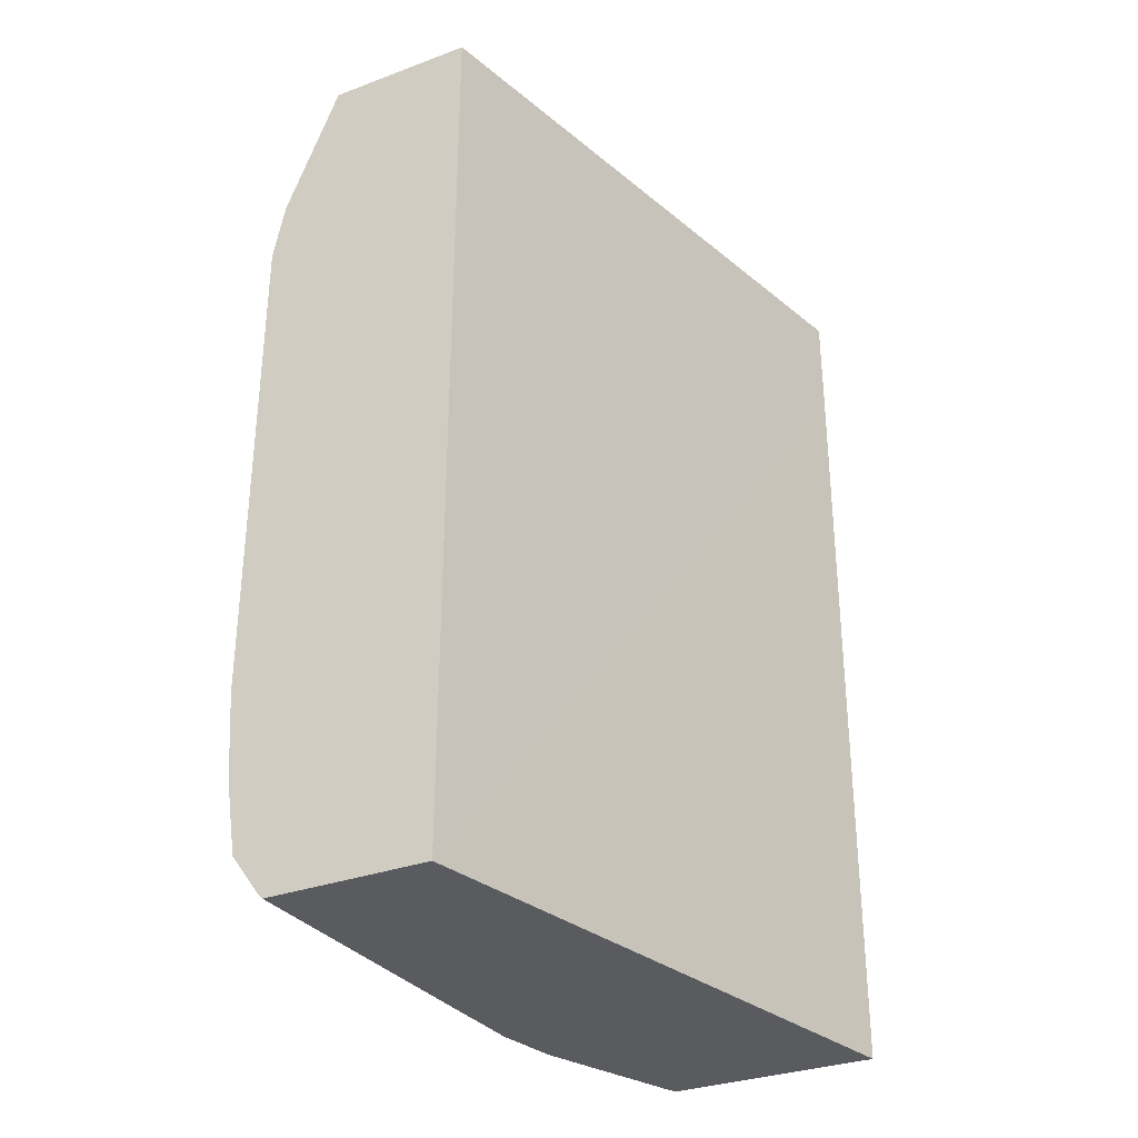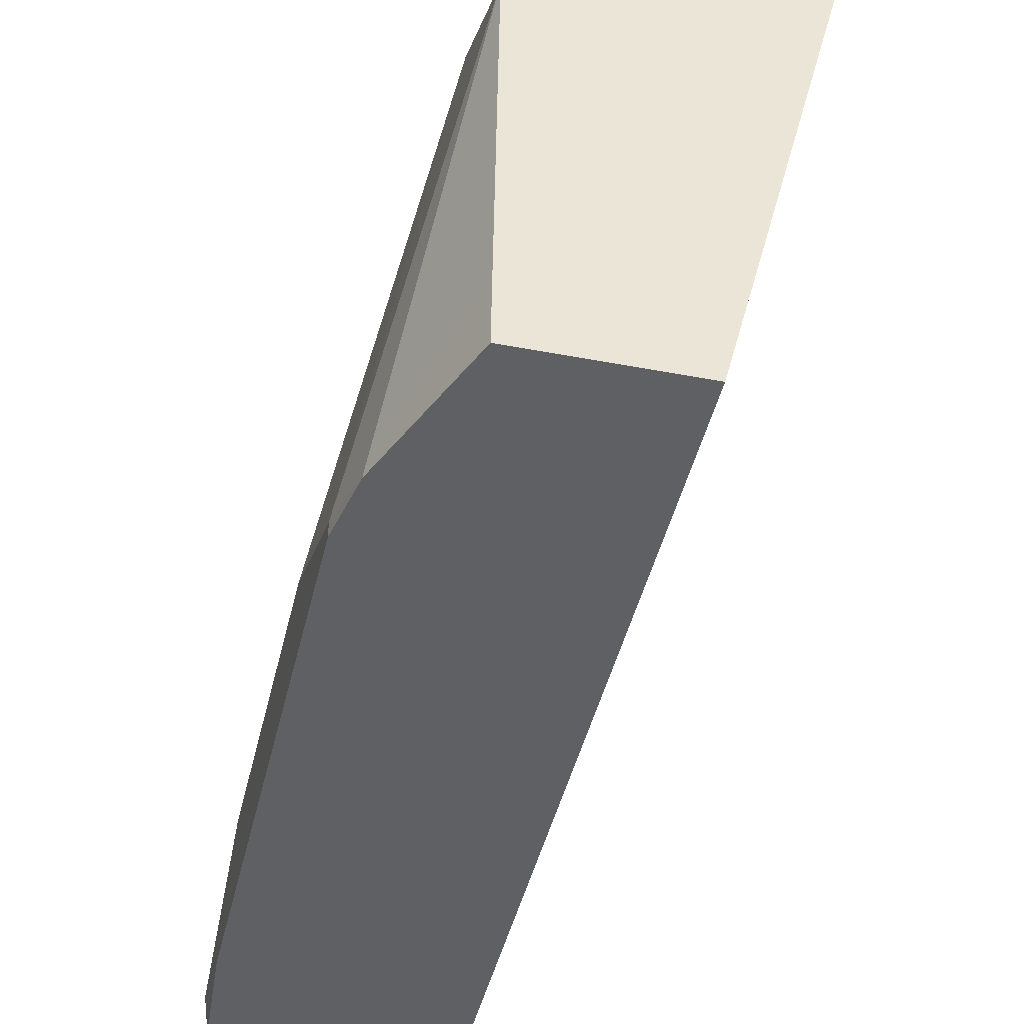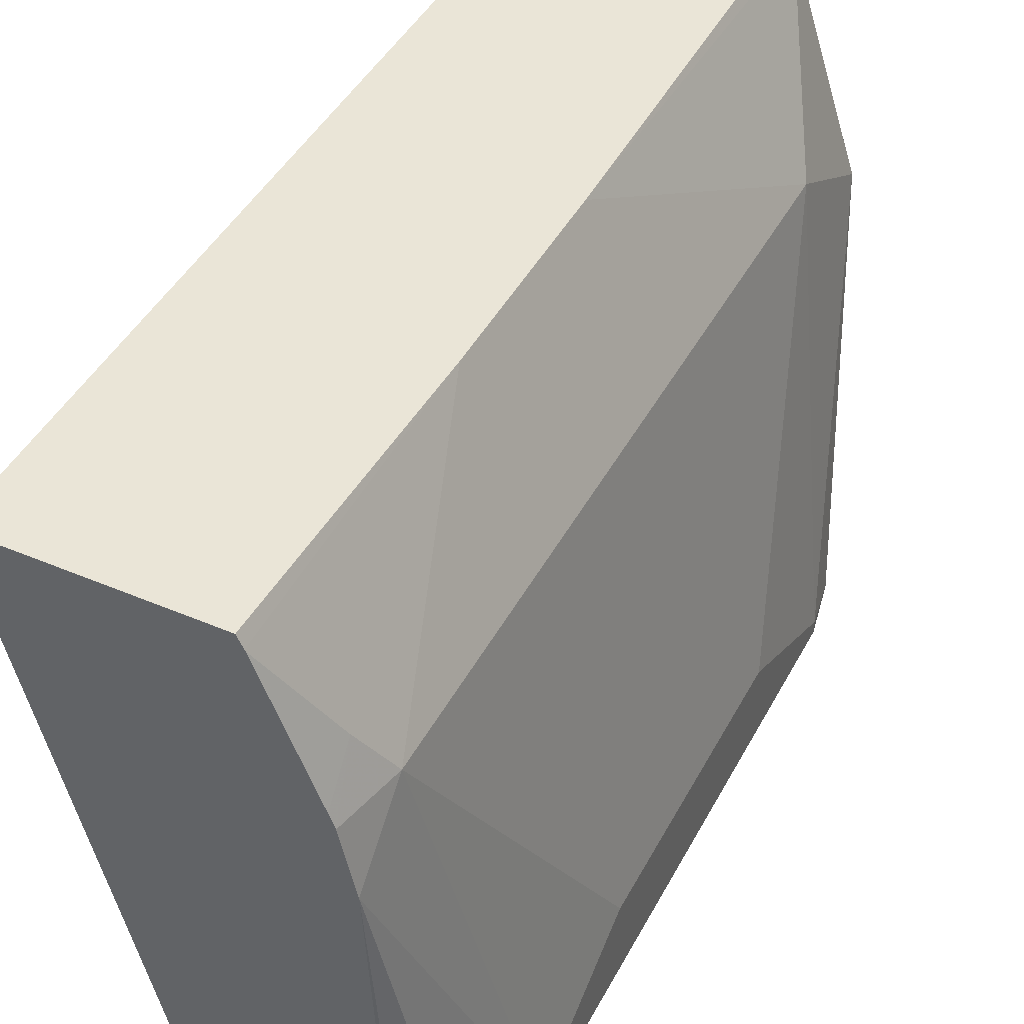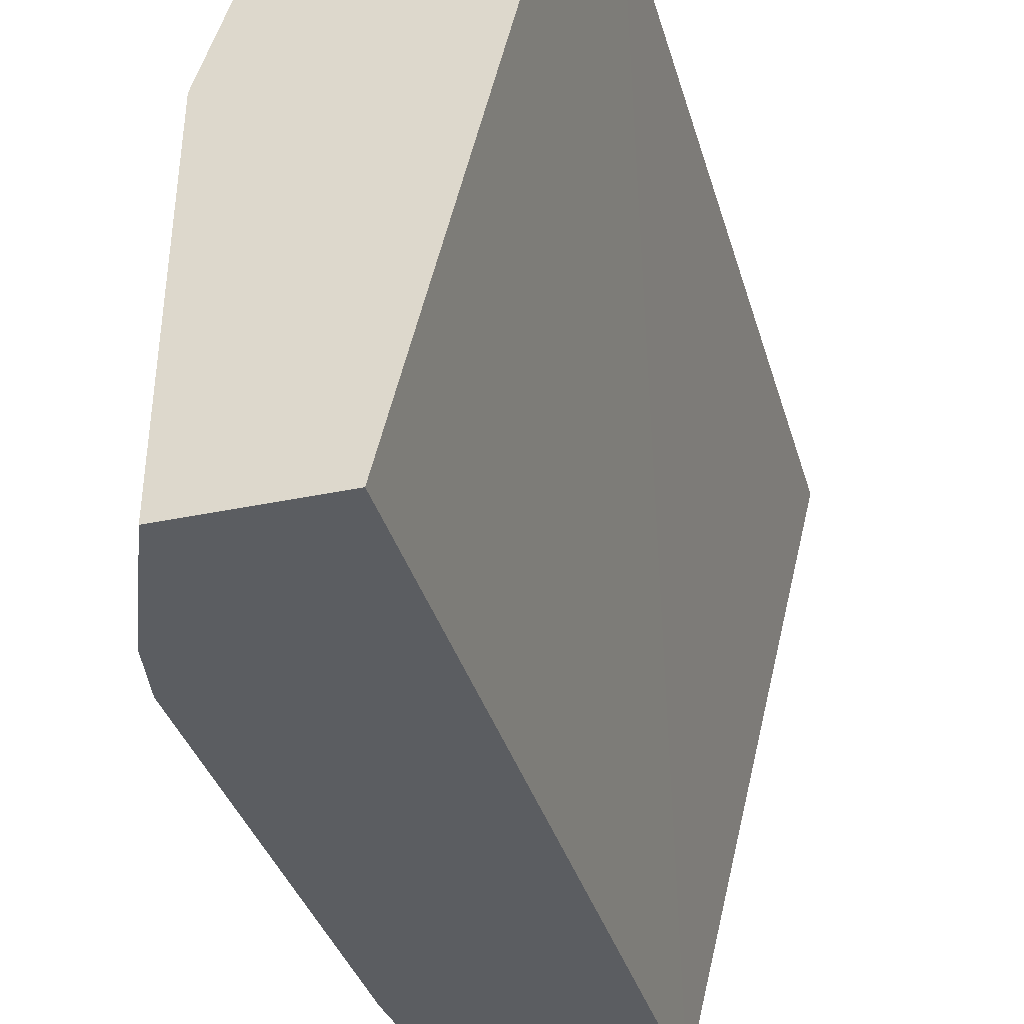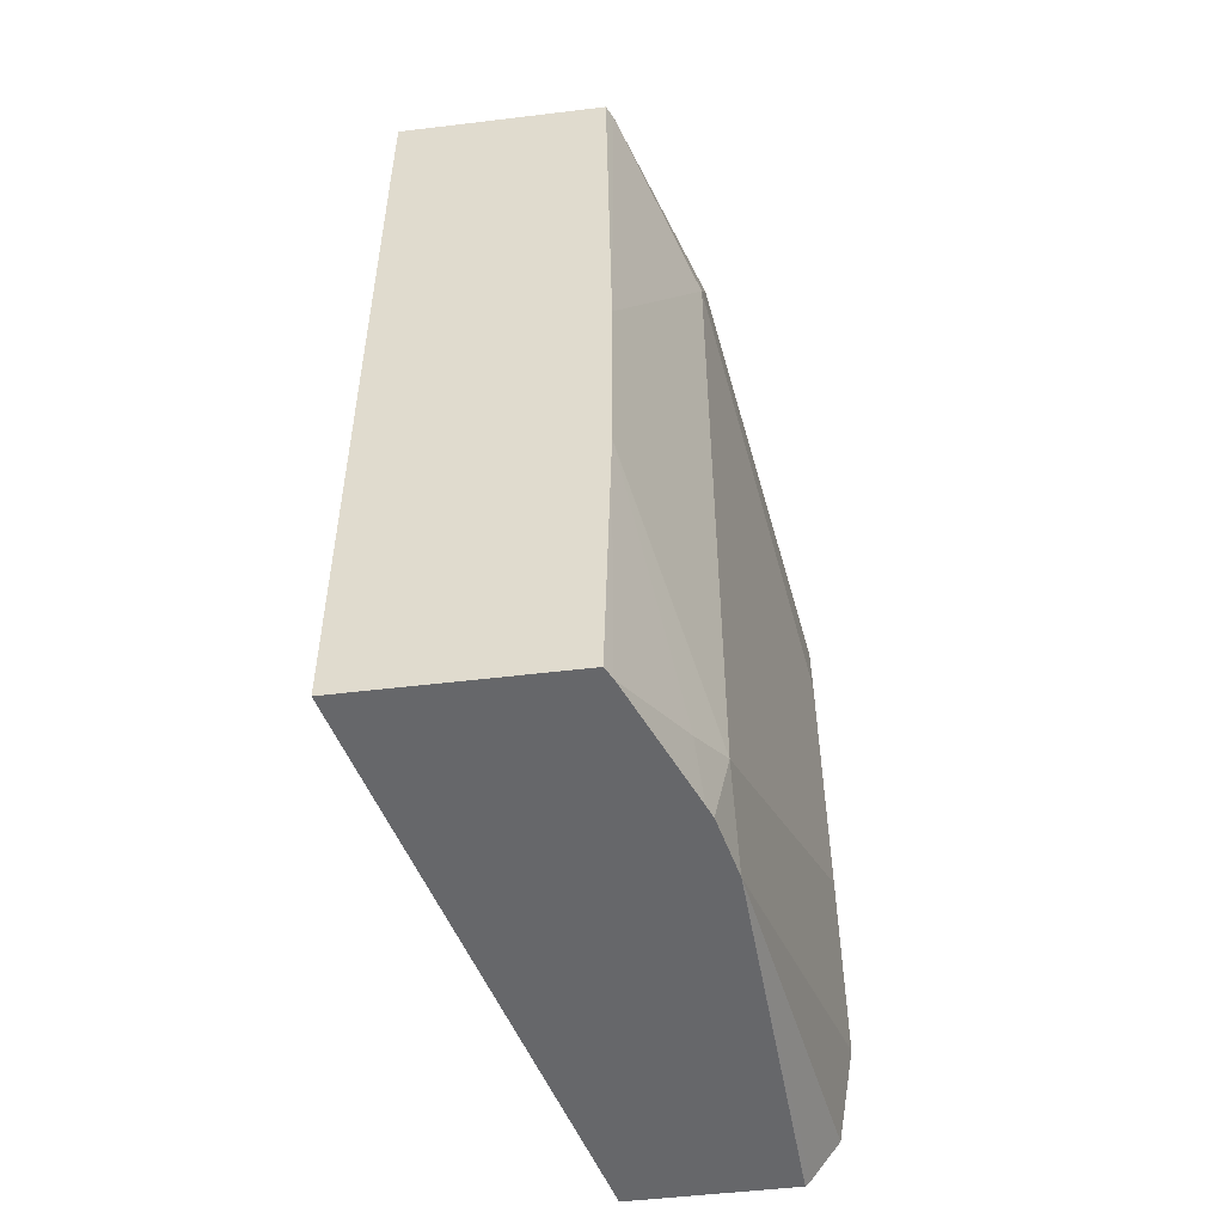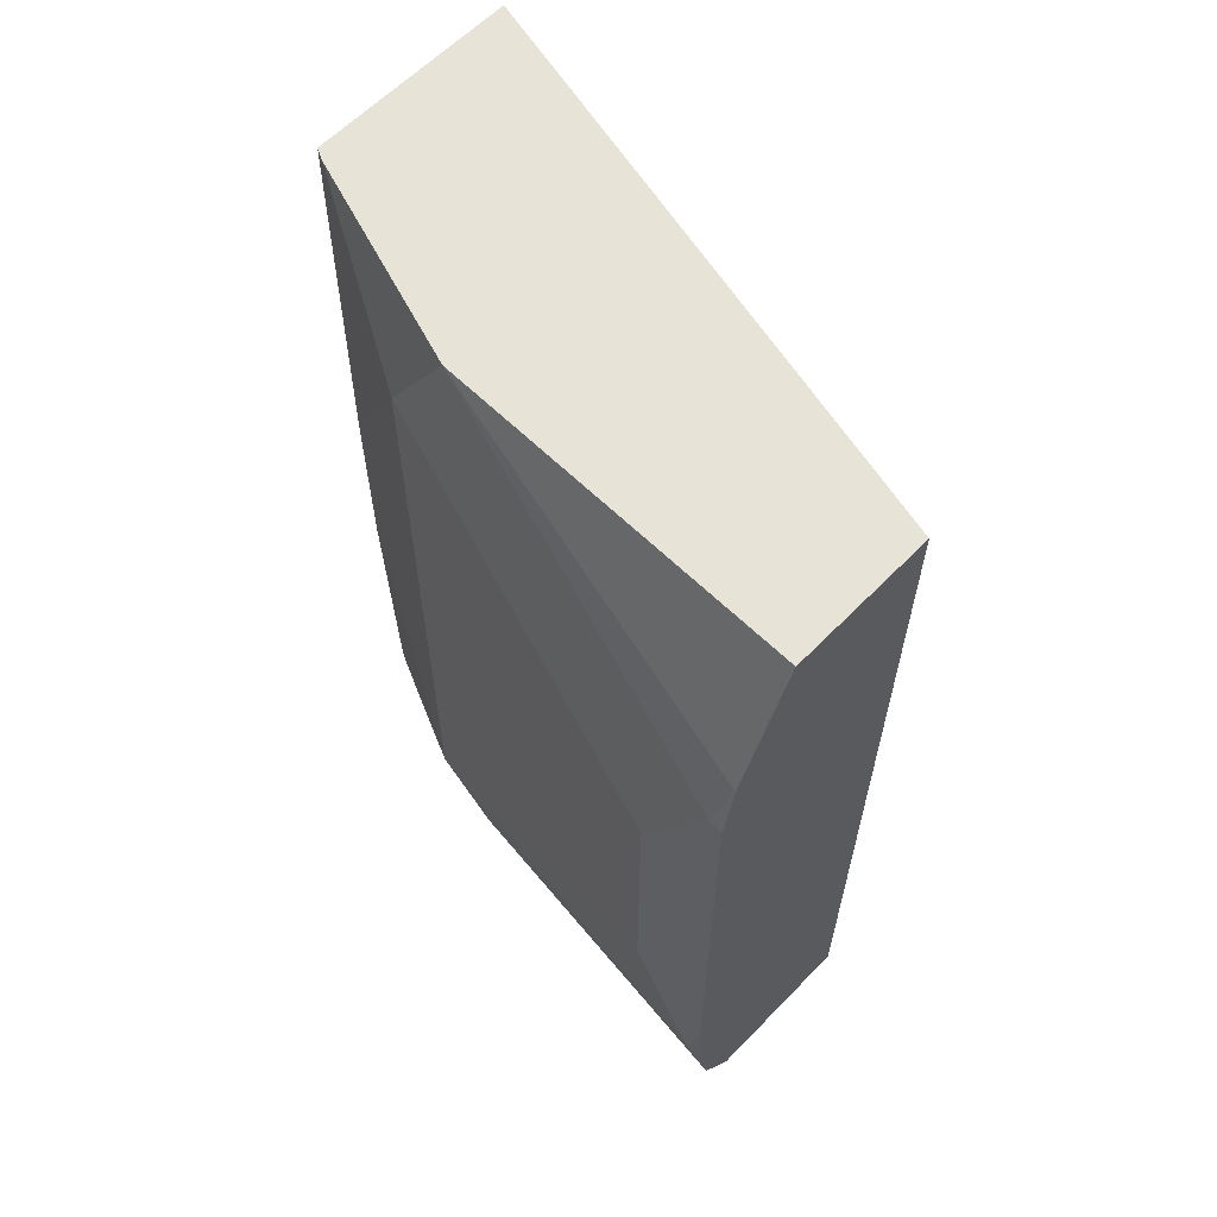
<metadata>
{"format":"obj","ext":"obj","renderer":"f3d","projection":"perspective","resolution":1024,"background":"white","views":[{"elev":-32.1,"azim":-152.6,"up":"+Y"},{"elev":-43.5,"azim":167.2,"up":"+Z"},{"elev":44.1,"azim":26.5,"up":"+Z"},{"elev":-35.7,"azim":-164.4,"up":"+Z"},{"elev":-52.1,"azim":7.4,"up":"+Y"},{"elev":61.6,"azim":134.0,"up":"+Y"}]}
</metadata>
<code>
v 0.6886 0.1875 0.2693
v 0.6915 0.1875 0.2634
v 0.5898 0.1875 0.2693
v 0.6915 -2.994e-05 0.2693
v 0.7244 0.1317 0.1976
v 0.7244 0.1875 0.1646
v 0.6586 0.1875 -0.006251
v 0.5898 0.1376 0.2693
v 0.6915 -0.09287 0.2693
v 0.7574 0.03289 0.03295
v 0.7574 0.09878 8.13e-06
v 0.7244 -0.1976 0.1976
v 0.7265 0.1875 0.02283
v 0.7519 0.1262 -0.005469
v 0.7269 0.1875 -0.006251
v 0.6586 -0.2272 -0.006251
v 0.5909 -0.2272 0.2693
v 0.6886 -0.2272 0.2693
v 0.6912 -0.2272 0.2641
v 0.7135 -0.2085 0.2195
v 0.7574 -0.09876 0.03295
v 0.7574 0.09878 -0.006251
v 0.7521 0.1254 -0.006251
v 0.7179 -0.2272 0.1976
v 0.7244 -0.2272 0.1679
v 0.7574 -0.1646 8.13e-06
v 0.7518 0.1263 -0.006251
v 0.7335 -0.2272 -0.006251
v 0.6915 -0.2272 0.2634
v 0.7154 -0.2272 0.2038
v 0.7574 -0.1317 -0.006251
v 0.7358 -0.2248 -0.006251
v 0.7492 -0.2064 -0.006251
v 0.7542 -0.1741 -0.006251
v 0.755 -0.1646 -0.006251
f 13 14 15
f 12 26 21
f 12 25 26
f 12 24 25
f 12 20 24
f 11 23 14
f 11 22 23
f 10 26 31
f 10 31 22
f 10 21 26
f 9 20 12
f 9 18 19
f 9 19 20
f 10 22 11
f 14 23 27
f 25 33 26
f 16 28 25
f 16 25 24
f 16 24 30
f 16 30 29
f 16 29 19
f 16 19 18
f 16 18 17
f 19 29 20
f 20 29 30
f 20 30 24
f 25 28 32
f 25 32 33
f 26 33 34
f 8 16 17
f 14 27 15
f 7 28 16
f 1 13 15
f 7 33 32
f 26 34 35
f 1 2 6
f 1 6 13
f 1 15 7
f 1 7 3
f 1 3 8
f 1 8 17
f 1 17 18
f 1 18 9
f 1 9 4
f 1 4 2
f 2 5 6
f 2 4 5
f 3 7 16
f 7 32 28
f 3 16 8
f 4 12 5
f 5 10 11
f 5 11 6
f 5 12 21
f 5 21 10
f 6 11 14
f 6 14 13
f 7 15 27
f 7 27 23
f 7 23 22
f 7 22 31
f 7 31 35
f 7 35 34
f 7 34 33
f 4 9 12
f 26 35 31

</code>
